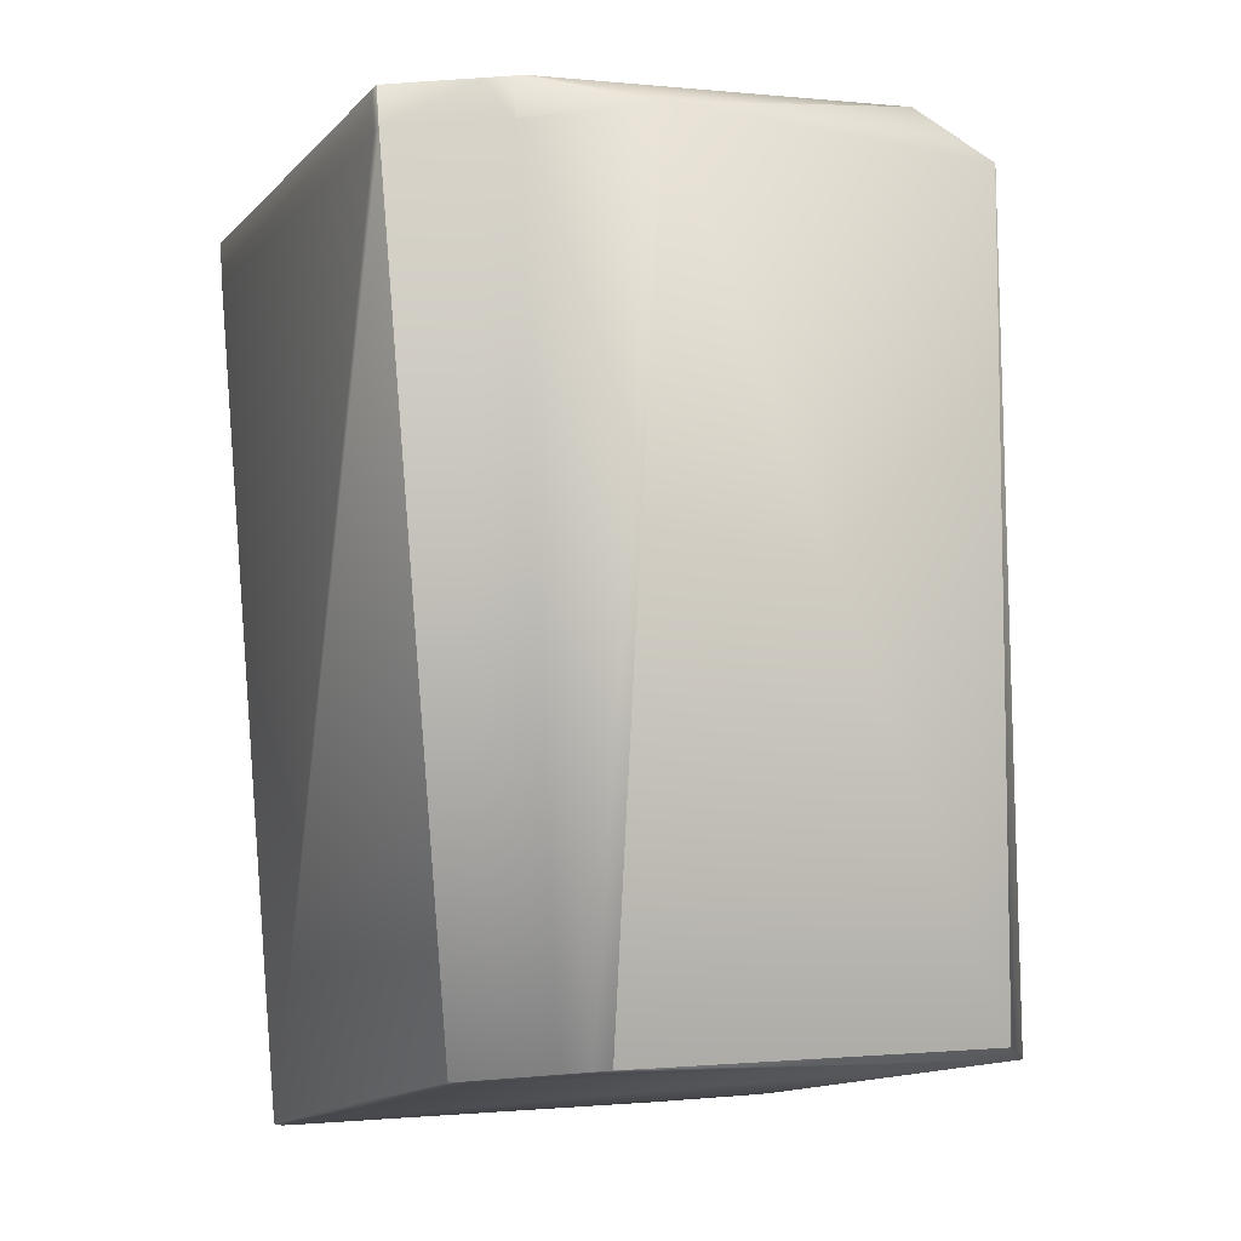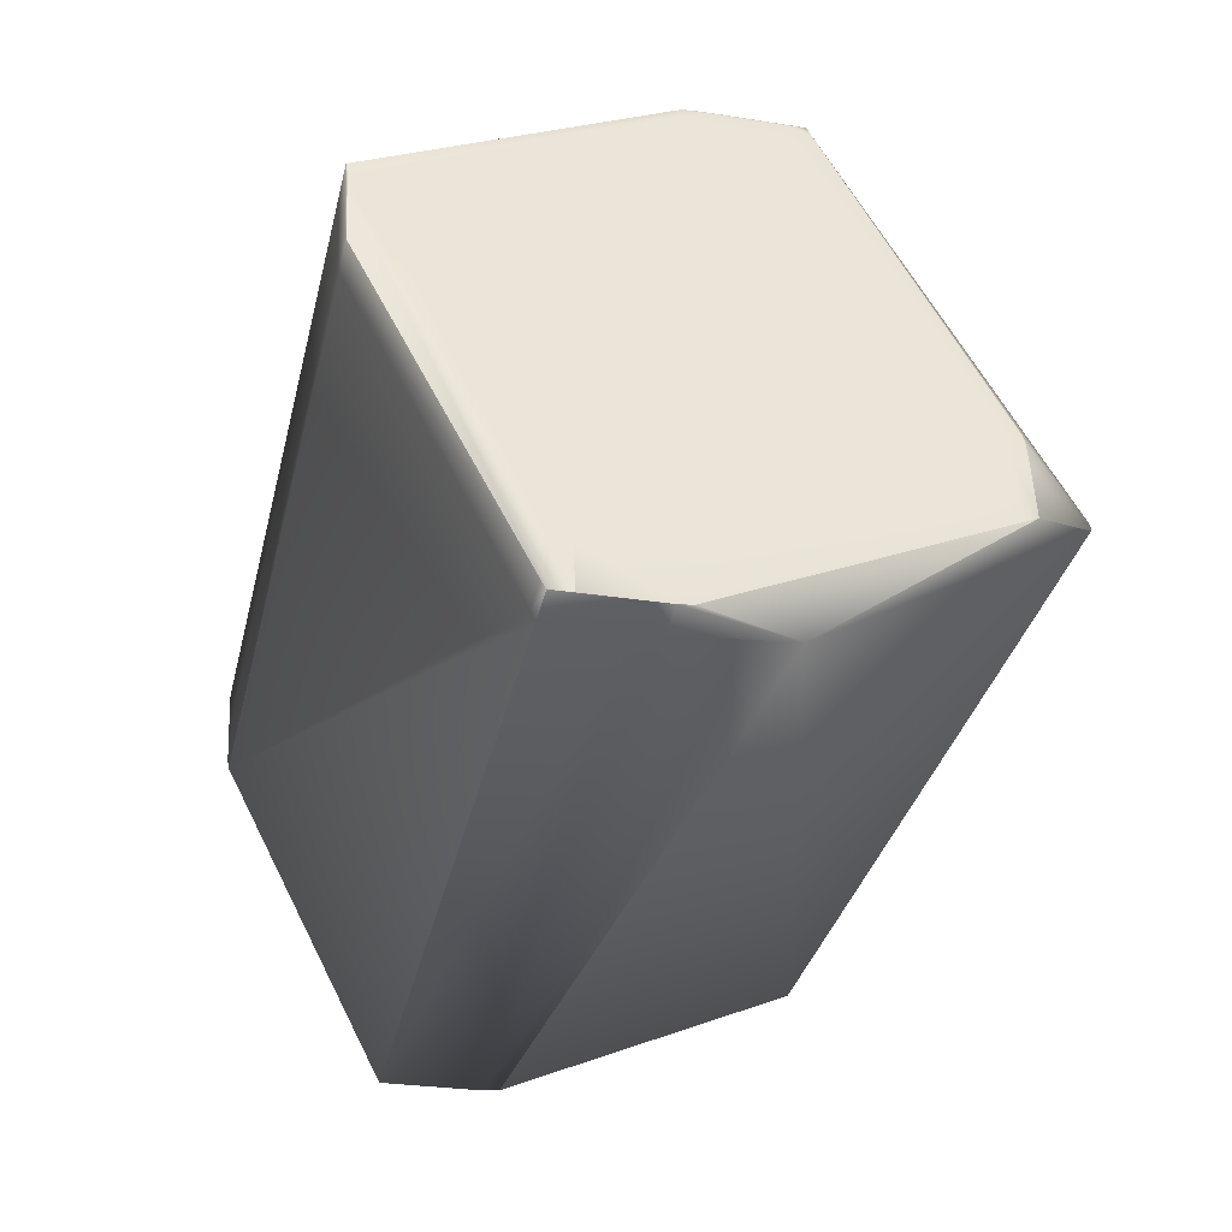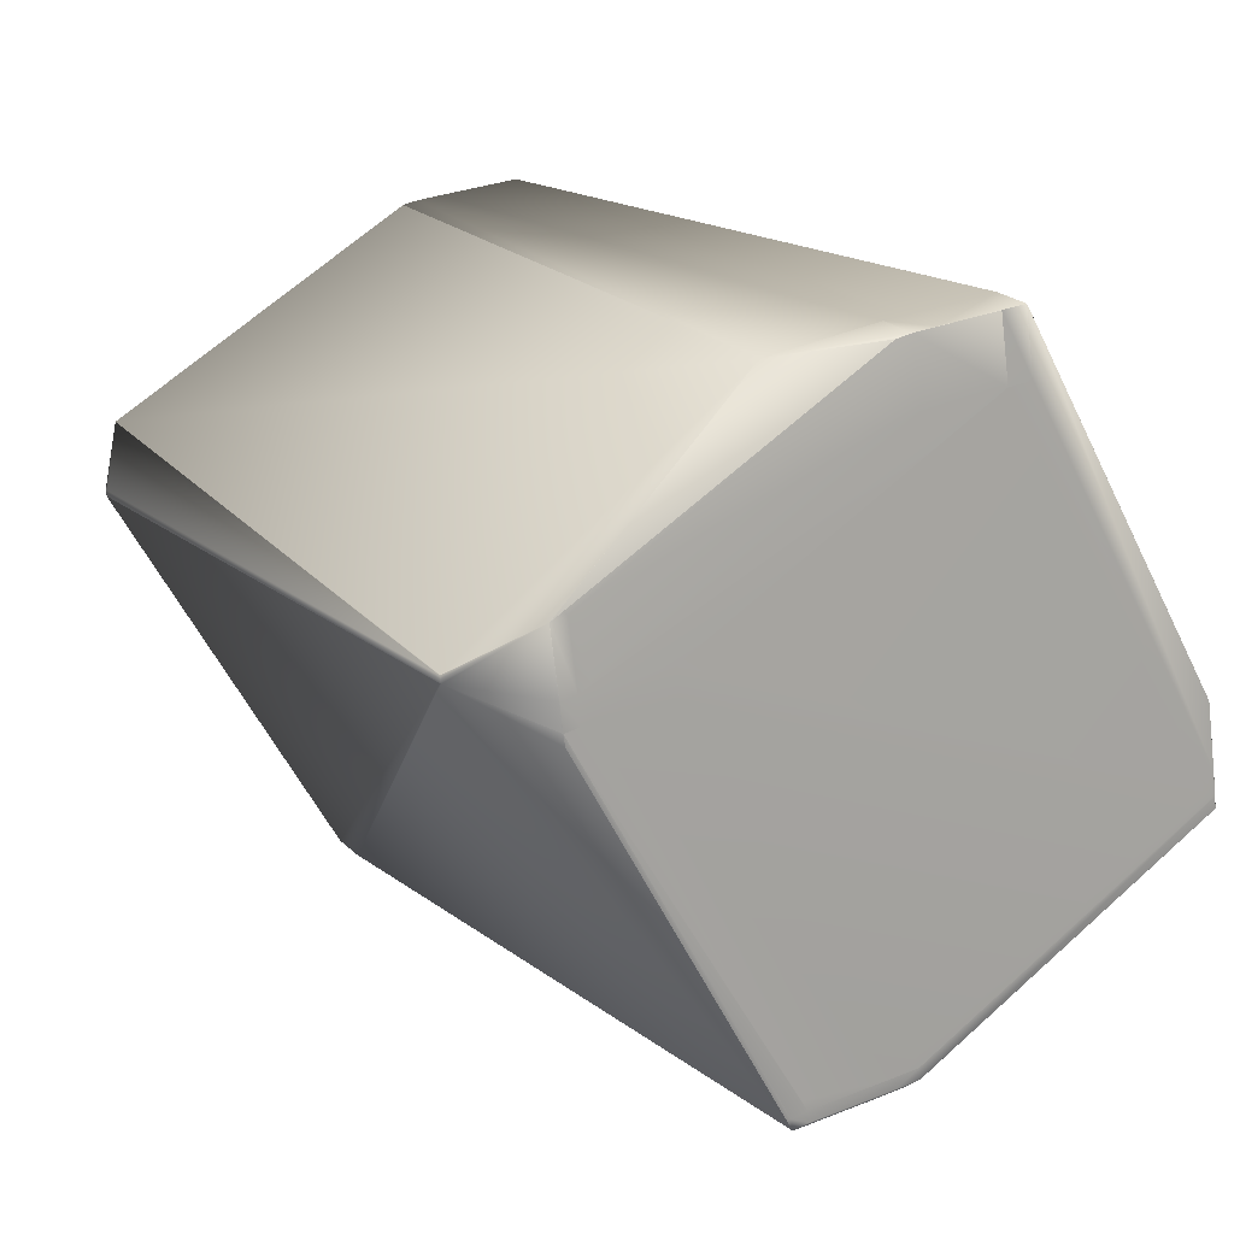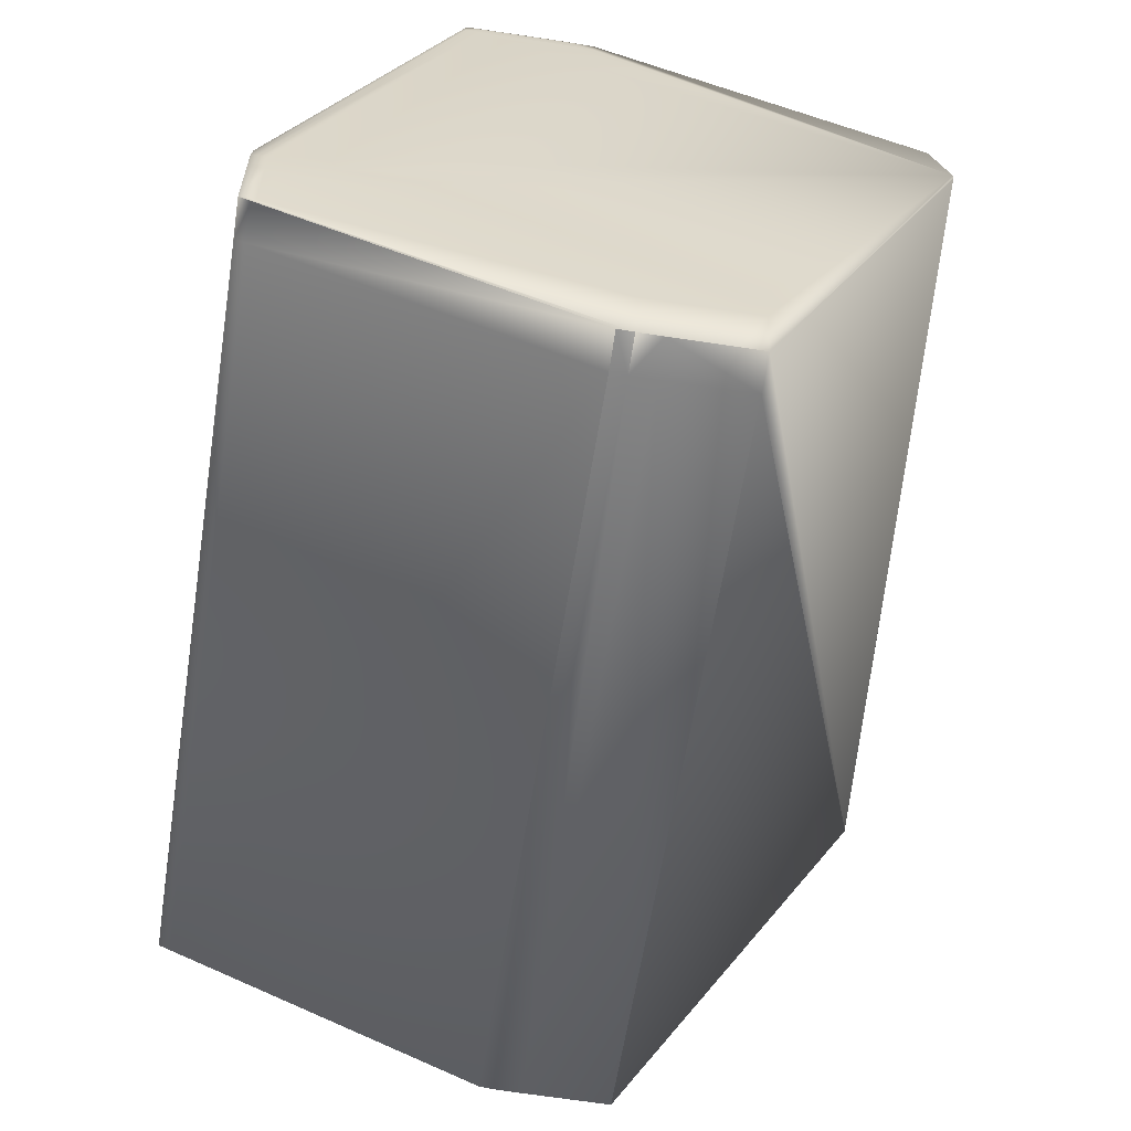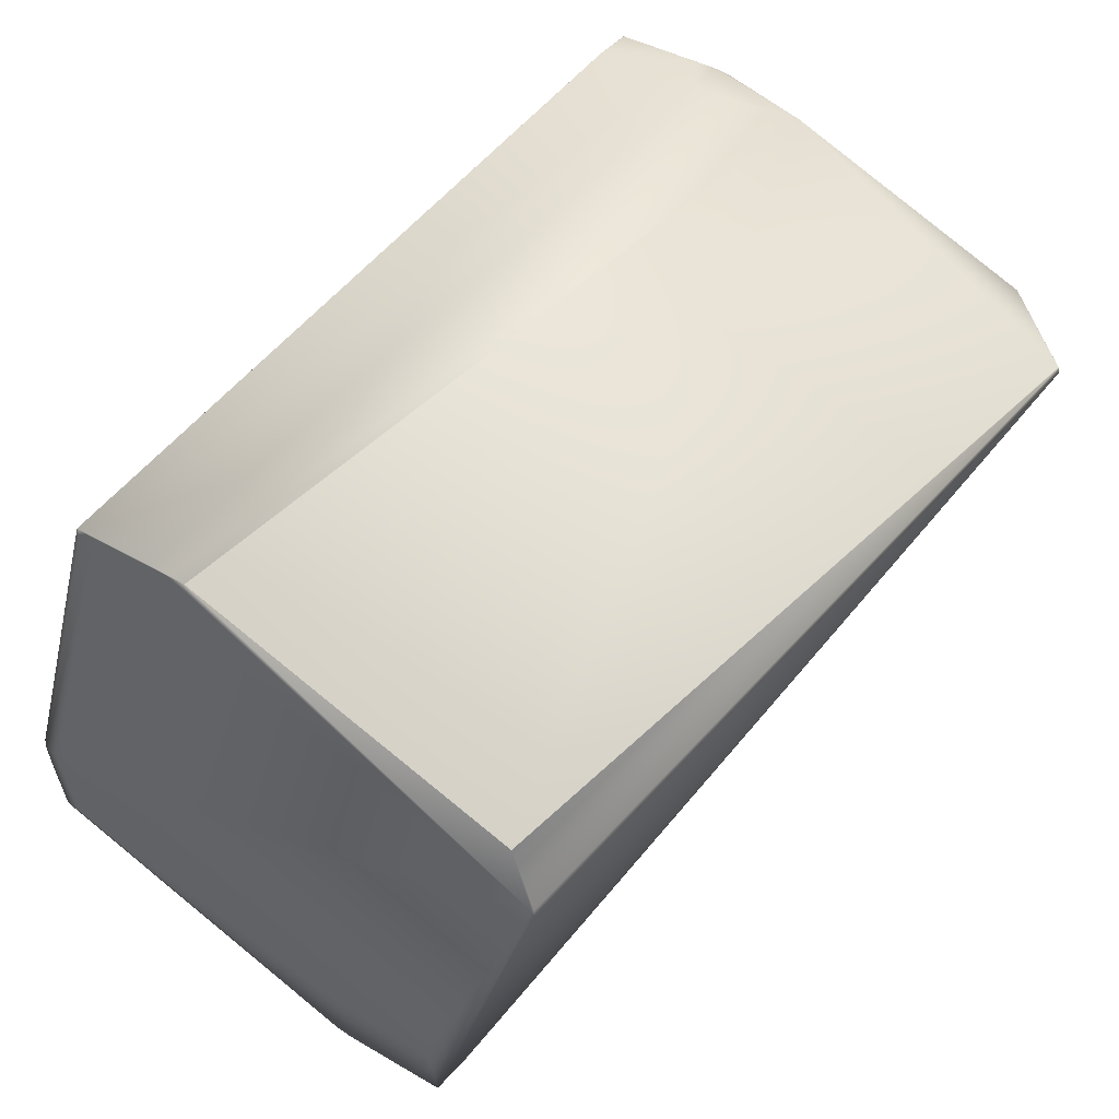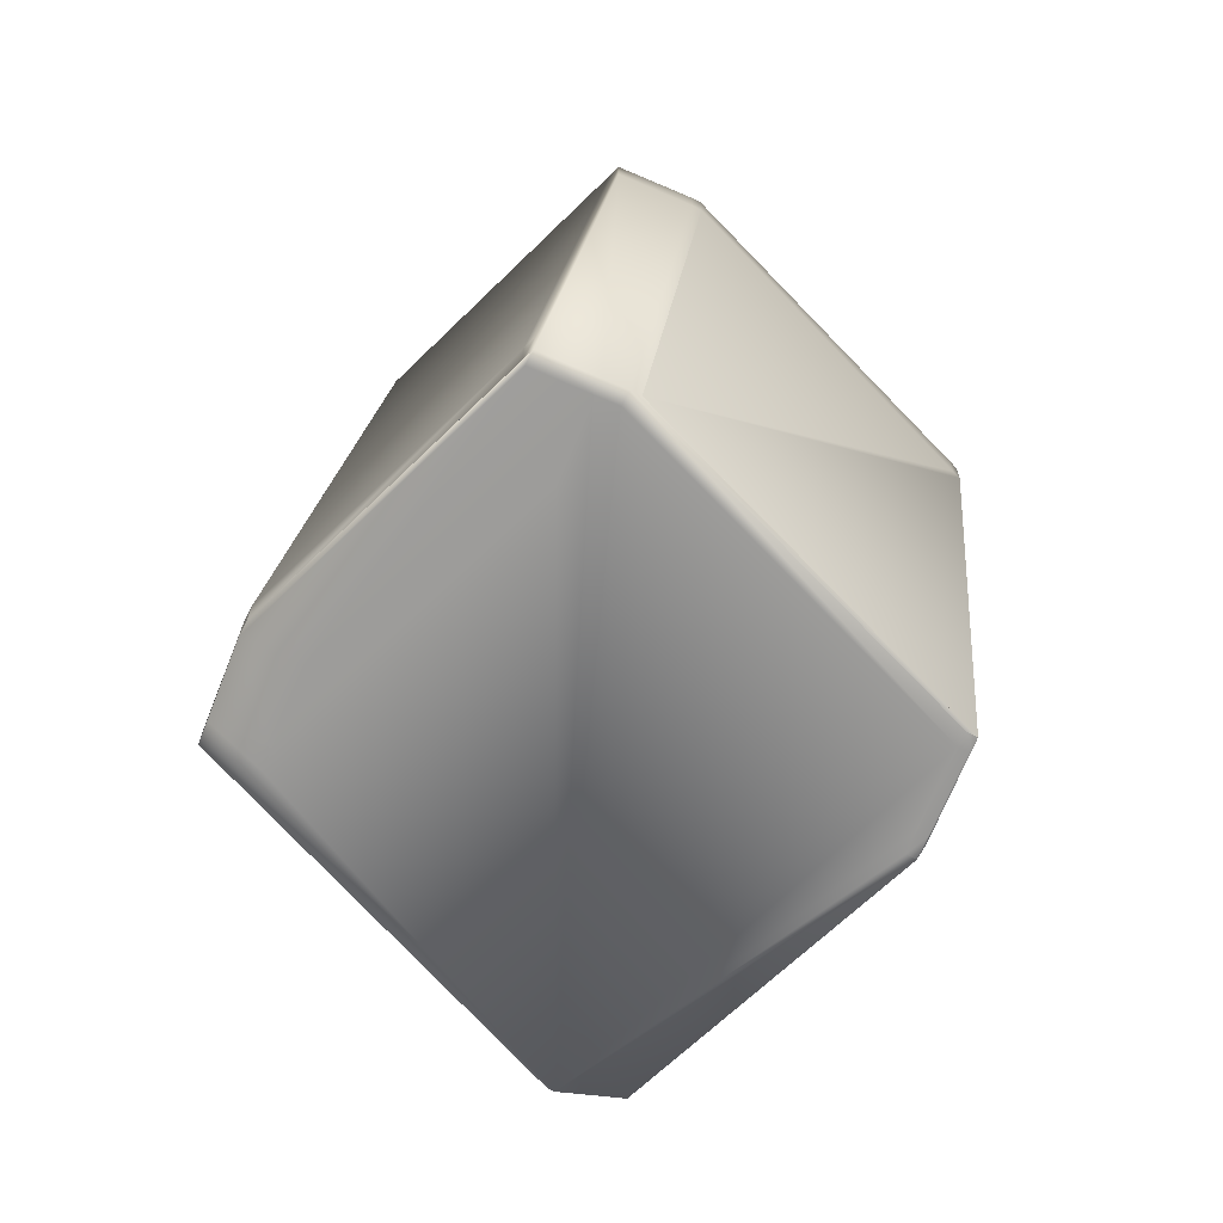
<metadata>
{"format":"obj","ext":"obj","renderer":"f3d","projection":"perspective","resolution":1024,"background":"white","views":[{"elev":68.0,"azim":-17.4,"up":"+Z"},{"elev":40.5,"azim":-5.6,"up":"+Y"},{"elev":28.3,"azim":135.4,"up":"+Z"},{"elev":-70.2,"azim":-21.5,"up":"+Z"},{"elev":36.9,"azim":24.7,"up":"+Z"},{"elev":-54.7,"azim":-112.3,"up":"+Y"}]}
</metadata>
<code>
v 0.1039 0.4719 0.9628
v 0.1918 0.4584 0.9089
v 0.1733 0.4743 0.9211
v 0.07505 0.4877 0.9637
v 0.07501 0.4878 0.9637
v 0.07021 0.4888 0.9641
v 0.1733 0.4743 0.9212
v 0.06759 0.4776 0.963
v 0.06757 0.4776 0.963
v 0.02259 0.2534 0.9184
v 0.1209 0.2399 0.8759
v 0.1732 0.4743 0.9212
v 0.01784 0.2544 0.9189
v 0.02257 0.2534 0.9184
v 0.1732 0.4743 0.9212
v 0.192 0.4584 0.9087
v 0.1266 0.2409 0.8566
v 0.1267 0.2412 0.8558
v 0.1921 0.4586 0.908
v 0.1209 0.2399 0.8758
v 0.1209 0.2399 0.8759
v 0.1209 0.2399 0.8759
v 0.1264 0.2402 0.8564
v 0.1264 0.2405 0.8556
v 0.1921 0.4589 0.9069
v 0.1267 0.2414 0.8548
v 0.1919 0.4582 0.9067
v 0.07997 0.2892 0.7346
v 0.1745 0.4796 0.8954
v 0.1742 0.4782 0.9029
v 0.1745 0.4797 0.8954
v 0.1742 0.4801 0.8919
v 0.1297 0.5124 0.7787
v 0.1265 0.2407 0.8545
v 0.1264 0.2405 0.8553
v 0.07732 0.278 0.7334
v 0.02232 0.2538 0.9149
v 0.01503 0.2554 0.9149
v -0.01033 0.2613 0.915
v 0.07643 0.274 0.7518
v -0.05452 0.295 0.7943
v -0.02918 0.2891 0.7943
v -0.02553 0.2886 0.7927
v 0.06913 0.2756 0.7518
v -0.05486 0.2936 0.8018
v -0.05483 0.2936 0.8018
v -0.05454 0.295 0.7943
v -0.00311 0.5331 0.8272
v -0.003395 0.5332 0.827
v 0.03845 0.5004 0.9458
v 0.09259 0.5206 0.7826
v 0.03848 0.5004 0.9458
v 0.04575 0.4988 0.9458
v 0.09989 0.519 0.7826
v 0.1444 0.4867 0.8958
v 0.1404 0.4858 0.9049
v 0.1441 0.4853 0.9033
v -0.003664 0.5333 0.8268
v -0.004459 0.5322 0.8336
v -0.003917 0.5334 0.8266
v -0.00468 0.5322 0.8334
v -0.004153 0.5335 0.8264
v -0.004373 0.5336 0.8262
v -0.004885 0.5323 0.8333
v -0.004577 0.5337 0.8261
v -0.005073 0.5324 0.8332
v -0.004764 0.5337 0.8259
v -0.005245 0.5324 0.8331
v -0.004935 0.5338 0.8258
v -0.0054 0.5325 0.833
v -0.00509 0.5339 0.8257
v -0.005539 0.5325 0.8329
v -0.005228 0.5339 0.8256
v -0.005349 0.5339 0.8255
v -0.005661 0.5326 0.8329
v -0.005455 0.534 0.8254
v -0.005767 0.5326 0.8328
v -0.005544 0.534 0.8253
v -0.005856 0.5326 0.8327
v 0.1742 0.4783 0.9028
v -0.005616 0.534 0.8252
v -0.005929 0.5326 0.8327
v 0.1745 0.4797 0.8954
v 0.1742 0.4783 0.9028
v 0.07497 0.4878 0.9637
v -0.005672 0.5341 0.8252
v -0.005985 0.5327 0.8326
v 0.09257 0.5206 0.7826
v -0.00682 0.5286 0.851
v 0.03756 0.4964 0.9641
v -0.006877 0.5287 0.851
v 0.1742 0.4801 0.8919
v 0.1172 0.2404 0.8774
v 0.1744 0.4797 0.8953
v 0.1741 0.4783 0.9028
v 0.07494 0.4878 0.9637
v 0.0702 0.4889 0.9641
v 0.03499 0.4851 0.963
v 0.06028 0.4793 0.963
v 0.06292 0.4905 0.9641
v 0.03764 0.4964 0.9641
v 0.03759 0.4964 0.9641
v 0.03494 0.4851 0.963
v -0.0148 0.262 0.9189
v 0.01054 0.2561 0.9189
v -0.005712 0.5341 0.8251
v -0.006025 0.5327 0.8326
v 0.04493 0.4947 0.9641
v 0.04489 0.4947 0.9641
v -0.006918 0.5287 0.851
v 0.1309 0.5115 0.7818
v 0.1742 0.4801 0.8919
v 0.02256 0.2534 0.9184
v 0.1744 0.4797 0.8953
v 0.1741 0.4783 0.9028
v 0.07492 0.4878 0.9637
v 0.0702 0.4889 0.9641
v 0.1696 0.4748 0.9227
v 0.03491 0.4852 0.963
v -0.005964 0.5345 0.8217
v -0.005987 0.5345 0.8217
v -0.005735 0.5341 0.8251
v -0.006049 0.5327 0.8326
v 0.09232 0.521 0.7792
v 0.09988 0.519 0.7826
v 0.04486 0.4948 0.9641
v 0.04578 0.4988 0.9458
v -0.006942 0.5287 0.851
v 0.03636 0.4973 0.9611
v 0.1264 0.5122 0.7857
v 0.1252 0.5131 0.7826
v 0.1697 0.4808 0.8958
v 0.07109 0.4929 0.9458
v 0.1658 0.4799 0.9049
v 0.1694 0.4794 0.9033
v 0.06913 0.2756 0.7518
v 0.07002 0.2796 0.7334
v 0.015 0.2554 0.915
v 0.02231 0.2538 0.915
v 0.1742 0.4801 0.8919
v 0.1309 0.5115 0.7818
v 0.1297 0.5124 0.7787
v -0.002339 0.534 0.8201
v -0.01008 0.2609 0.9184
v 0.01526 0.255 0.9184
v -0.01505 0.2624 0.9154
v 0.1311 0.5111 0.7852
v 0.1299 0.512 0.7821
v 0.1744 0.4797 0.8953
v 0.125 0.5135 0.7792
v 0.1649 0.4759 0.9232
v 0.1685 0.4754 0.9216
v 0.03755 0.4964 0.9641
v 0.0349 0.4852 0.963
v -0.01481 0.262 0.9188
v -0.01506 0.2624 0.9154
v -0.0593 0.2942 0.8057
v 0.0337 0.486 0.9599
v -0.009594 0.5174 0.8498
v -0.0593 0.2942 0.8057
v -0.01601 0.2628 0.9158
v -0.005993 0.5345 0.8217
v -0.005741 0.5341 0.8251
v -0.006055 0.5327 0.8326
v 0.09962 0.5194 0.7792
v -0.006948 0.5287 0.8509
v 0.03635 0.4973 0.9611
v -0.05087 0.2945 0.7927
v -0.05365 0.299 0.7759
v 0.04379 0.2815 0.7518
v 0.04468 0.2855 0.7334
v 0.05199 0.2839 0.7334
v 0.04733 0.2967 0.7346
v 0.03996 0.2866 0.7339
v 0.04466 0.2855 0.7334
v -0.05835 0.3001 0.7764
v -0.05955 0.2947 0.8022
v 0.05463 0.2951 0.7346
v 0.09704 0.5199 0.7787
v 0.1043 0.5183 0.7787
v 0.1043 0.5183 0.7787
v 0.09702 0.5199 0.7787
v 0.04731 0.2967 0.7346
v 0.1297 0.5124 0.7787
v 0.04261 0.2978 0.735
v 0.04261 0.2978 0.735
v -0.0547 0.2996 0.7748
v -0.05205 0.3108 0.776
v 0.03997 0.2866 0.7339
v -0.01626 0.2632 0.9124
v -0.002343 0.534 0.8201
v 0.09232 0.521 0.7792
v -0.009846 0.5178 0.8464
v -0.006307 0.5331 0.8292
v -0.0072 0.5291 0.8475
v -0.05924 0.2961 0.7948
v -0.008639 0.5233 0.8205
v -0.008953 0.5219 0.828
v -0.0557 0.3113 0.7775
f 1 2 3
f 1 4 5
f 1 5 6
f 1 3 7
f 1 8 9
f 1 10 11
f 1 7 12
f 1 9 13
f 1 6 8
f 1 14 10
f 1 12 15
f 1 11 2
f 1 15 4
f 1 13 14
f 2 16 3
f 2 11 16
f 16 17 18
f 16 19 3
f 16 18 19
f 16 20 17
f 16 21 20
f 16 22 21
f 16 11 22
f 17 23 24
f 17 24 18
f 17 20 23
f 25 26 27
f 25 19 18
f 25 18 26
f 25 27 28
f 25 29 30
f 25 30 3
f 25 31 29
f 25 3 19
f 25 32 31
f 25 33 32
f 25 28 33
f 26 18 24
f 26 34 27
f 26 24 34
f 35 23 36
f 35 34 24
f 35 24 23
f 35 36 34
f 23 20 14
f 23 14 37
f 23 38 39
f 23 40 36
f 23 37 38
f 23 41 42
f 23 42 43
f 23 43 44
f 23 44 40
f 23 39 45
f 23 46 47
f 23 47 41
f 23 45 46
f 27 34 36
f 27 36 28
f 48 49 50
f 48 51 49
f 48 52 53
f 48 54 51
f 48 50 52
f 48 55 54
f 48 53 56
f 48 56 57
f 48 57 55
f 49 58 59
f 49 59 50
f 49 51 58
f 58 60 61
f 58 61 59
f 58 51 60
f 60 62 61
f 60 51 62
f 62 63 64
f 62 64 61
f 62 51 63
f 59 61 50
f 63 65 66
f 63 66 64
f 63 51 65
f 61 64 50
f 65 67 68
f 65 68 66
f 65 51 67
f 64 66 50
f 67 69 70
f 67 70 68
f 67 51 69
f 66 68 50
f 69 71 72
f 69 72 70
f 69 51 71
f 68 70 50
f 71 73 72
f 71 51 73
f 70 72 50
f 73 74 75
f 73 75 72
f 73 51 74
f 72 75 50
f 74 76 77
f 74 77 75
f 74 51 76
f 75 77 50
f 76 78 79
f 76 79 77
f 76 51 78
f 77 79 50
f 29 31 80
f 29 80 30
f 4 15 5
f 30 80 3
f 78 81 82
f 78 82 79
f 78 51 81
f 79 82 50
f 20 21 14
f 31 32 83
f 31 83 84
f 31 84 80
f 5 85 6
f 5 15 85
f 80 84 7
f 80 7 3
f 8 6 9
f 81 86 87
f 81 87 82
f 81 51 88
f 81 88 86
f 82 89 90
f 82 87 91
f 82 91 89
f 82 90 50
f 89 91 90
f 32 92 83
f 32 33 92
f 10 14 93
f 10 93 11
f 21 93 14
f 21 22 93
f 83 92 94
f 83 94 95
f 83 95 84
f 85 96 97
f 85 97 6
f 85 15 96
f 84 95 12
f 84 12 7
f 98 99 100
f 98 101 102
f 98 100 101
f 98 103 104
f 98 102 103
f 98 104 99
f 99 9 100
f 99 104 105
f 99 105 9
f 9 6 100
f 9 105 13
f 86 106 107
f 86 107 87
f 86 88 106
f 101 100 108
f 101 108 109
f 101 109 102
f 100 6 108
f 87 107 110
f 87 110 91
f 91 110 90
f 108 6 97
f 108 97 109
f 92 111 112
f 92 112 94
f 92 33 111
f 14 113 37
f 14 13 113
f 93 22 11
f 94 112 114
f 94 114 115
f 94 115 95
f 96 116 117
f 96 118 116
f 96 15 118
f 96 117 97
f 95 115 15
f 95 15 12
f 103 102 90
f 103 119 104
f 103 90 119
f 106 120 121
f 106 122 123
f 106 88 124
f 106 123 107
f 106 121 122
f 106 124 120
f 51 54 125
f 51 125 88
f 52 102 126
f 52 127 53
f 52 50 90
f 52 90 102
f 52 126 127
f 102 109 126
f 107 123 128
f 107 128 110
f 110 128 129
f 110 129 90
f 54 130 131
f 54 55 132
f 54 132 130
f 54 131 125
f 127 109 117
f 127 133 134
f 127 126 109
f 127 117 133
f 127 56 53
f 127 134 135
f 127 57 56
f 127 135 57
f 109 97 117
f 136 40 44
f 136 137 40
f 136 44 137
f 38 37 138
f 38 138 39
f 40 137 36
f 37 113 139
f 37 139 138
f 111 33 140
f 111 140 112
f 112 140 114
f 33 141 140
f 33 142 141
f 33 28 142
f 120 143 121
f 120 124 143
f 144 145 105
f 144 104 146
f 144 105 104
f 144 39 138
f 144 138 145
f 144 146 39
f 145 113 105
f 145 138 139
f 145 139 113
f 113 13 105
f 147 114 140
f 147 148 149
f 147 141 148
f 147 140 141
f 147 149 114
f 114 132 115
f 114 149 132
f 148 131 149
f 148 141 142
f 148 142 150
f 148 150 131
f 116 118 151
f 116 151 117
f 118 15 152
f 118 152 151
f 115 132 135
f 115 135 15
f 15 135 152
f 119 90 153
f 119 154 104
f 119 153 154
f 104 154 155
f 104 155 156
f 104 156 146
f 157 154 158
f 157 155 154
f 157 159 160
f 157 160 161
f 157 158 159
f 157 161 155
f 122 121 162
f 122 163 164
f 122 164 123
f 122 162 163
f 88 125 165
f 88 165 124
f 90 129 153
f 123 164 166
f 123 166 128
f 128 153 129
f 128 166 167
f 128 167 153
f 130 132 149
f 130 149 131
f 55 57 132
f 132 57 135
f 125 131 150
f 125 150 165
f 133 117 151
f 133 151 134
f 134 151 152
f 134 152 135
f 41 168 42
f 41 169 168
f 41 47 169
f 42 168 43
f 168 170 43
f 168 169 170
f 43 170 44
f 171 137 44
f 171 170 169
f 171 44 170
f 171 172 137
f 171 173 172
f 171 174 175
f 171 169 176
f 171 175 173
f 171 176 174
f 137 172 36
f 39 146 177
f 39 177 45
f 46 45 47
f 172 173 178
f 172 178 28
f 172 28 36
f 179 180 181
f 179 124 165
f 179 165 180
f 179 182 124
f 179 181 182
f 173 175 183
f 173 182 181
f 173 183 182
f 173 181 178
f 180 142 184
f 180 165 150
f 180 150 142
f 180 184 181
f 142 28 184
f 178 181 184
f 178 184 28
f 174 185 186
f 174 176 187
f 174 187 188
f 174 189 175
f 174 188 185
f 174 186 189
f 146 156 190
f 146 190 177
f 121 143 162
f 143 124 191
f 143 191 162
f 124 182 192
f 124 192 191
f 185 191 192
f 185 188 191
f 185 192 186
f 154 153 158
f 155 161 156
f 159 158 167
f 159 166 193
f 159 167 166
f 159 193 160
f 160 193 177
f 160 177 190
f 160 190 161
f 158 153 167
f 161 190 156
f 163 162 194
f 163 194 164
f 164 194 195
f 164 195 166
f 166 195 193
f 169 47 176
f 47 45 196
f 47 196 176
f 175 189 183
f 45 177 196
f 182 183 192
f 183 189 186
f 183 186 192
f 197 176 196
f 197 196 193
f 197 198 162
f 197 193 198
f 197 162 199
f 197 199 176
f 176 199 187
f 196 177 193
f 187 199 188
f 198 193 195
f 198 194 162
f 198 195 194
f 162 191 199
f 199 191 188

</code>
